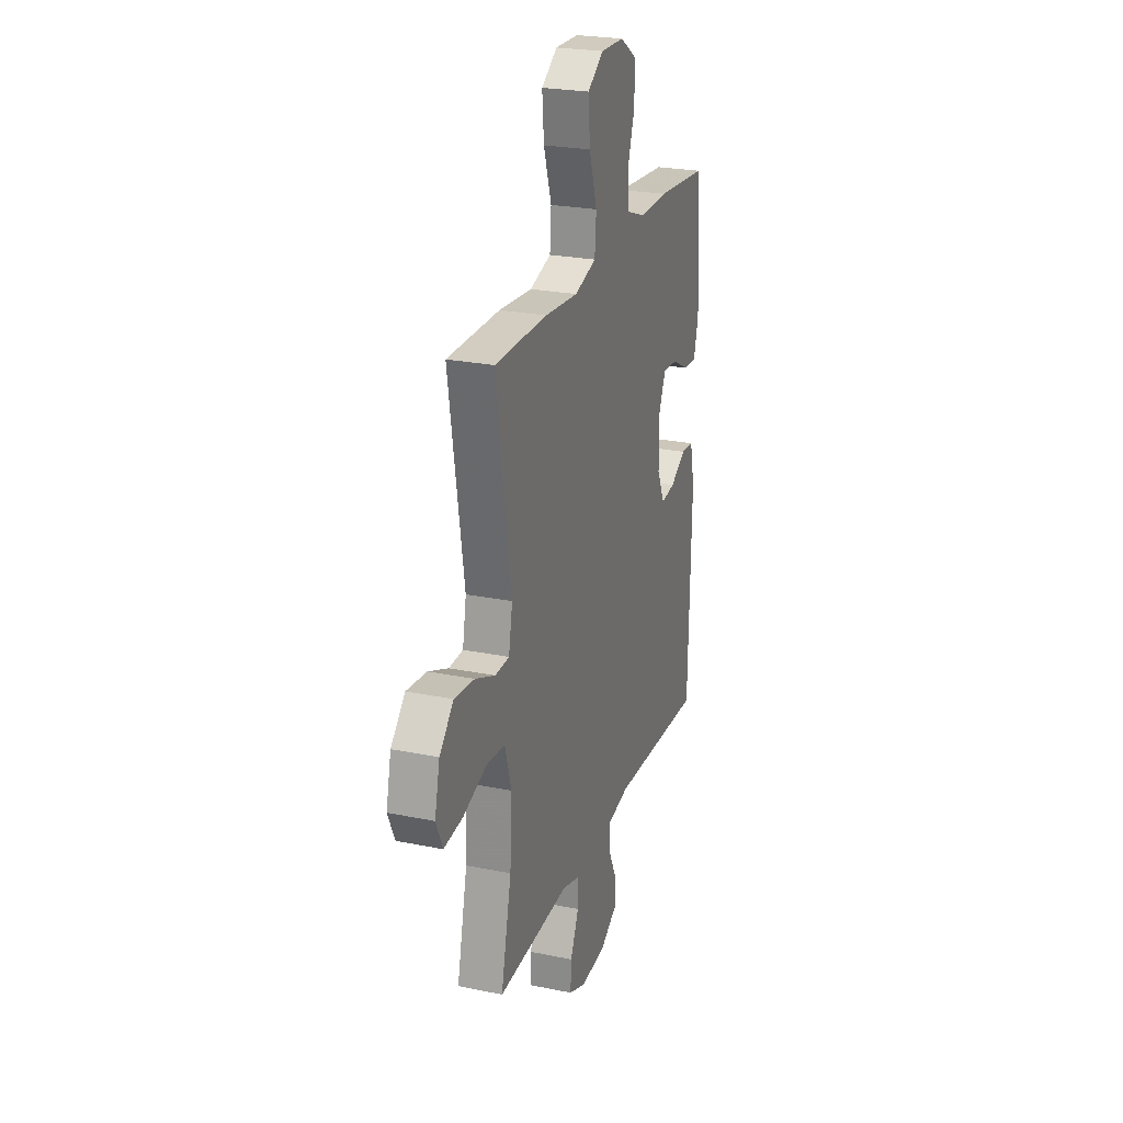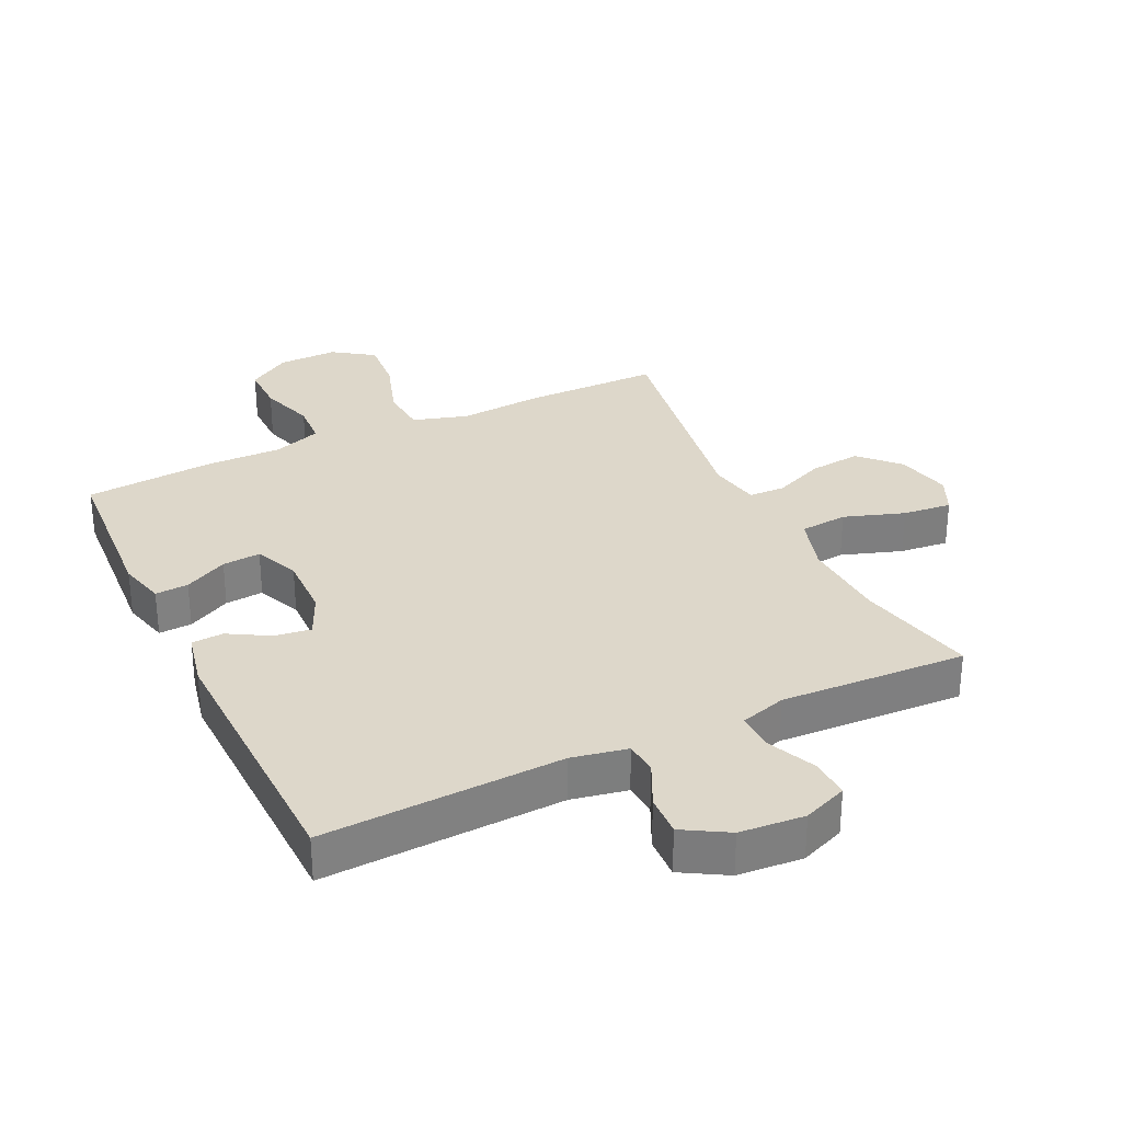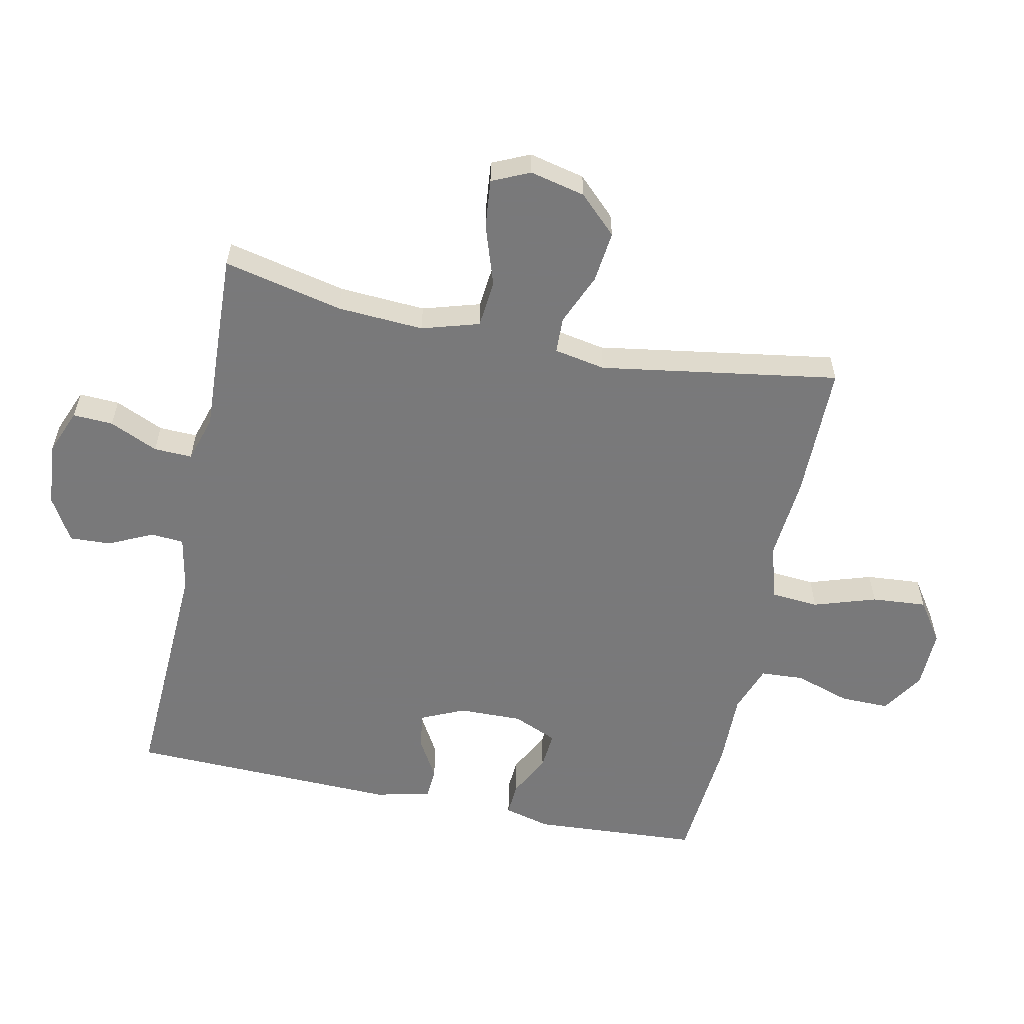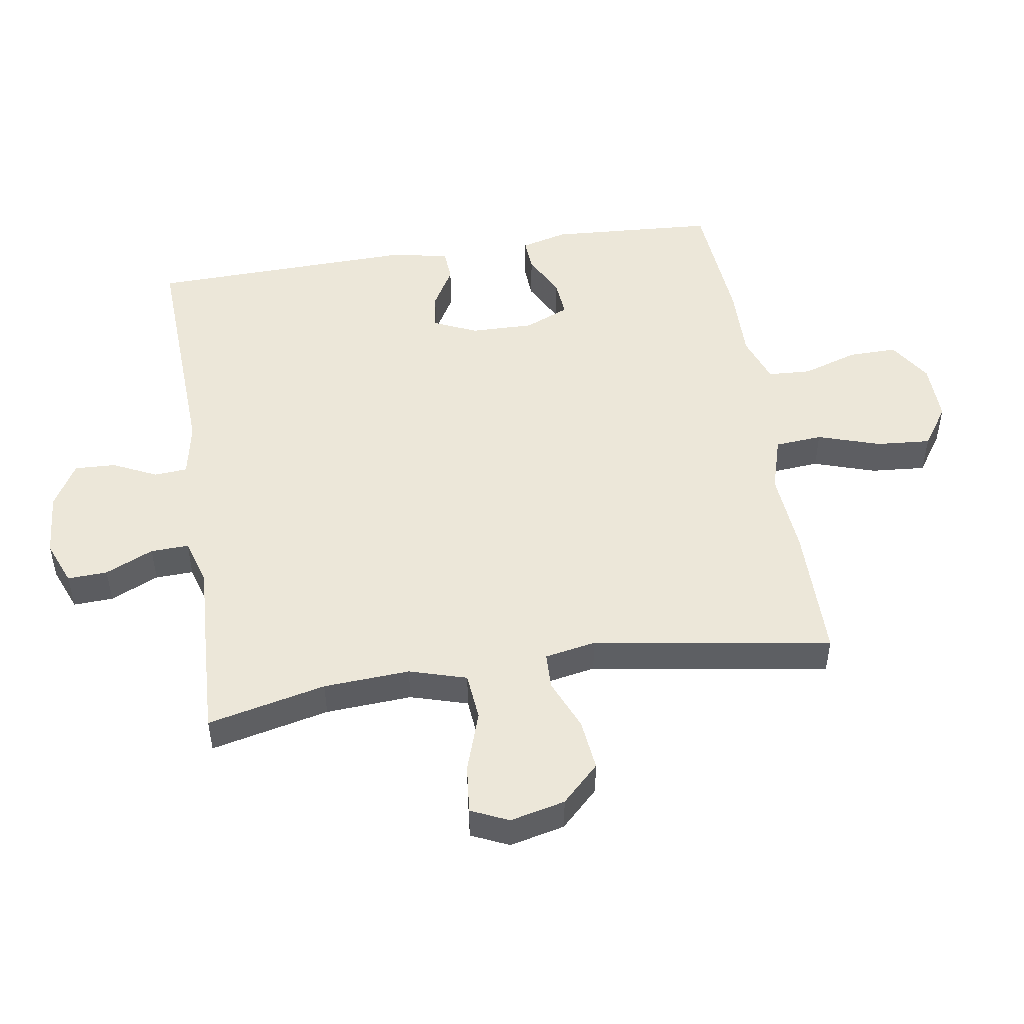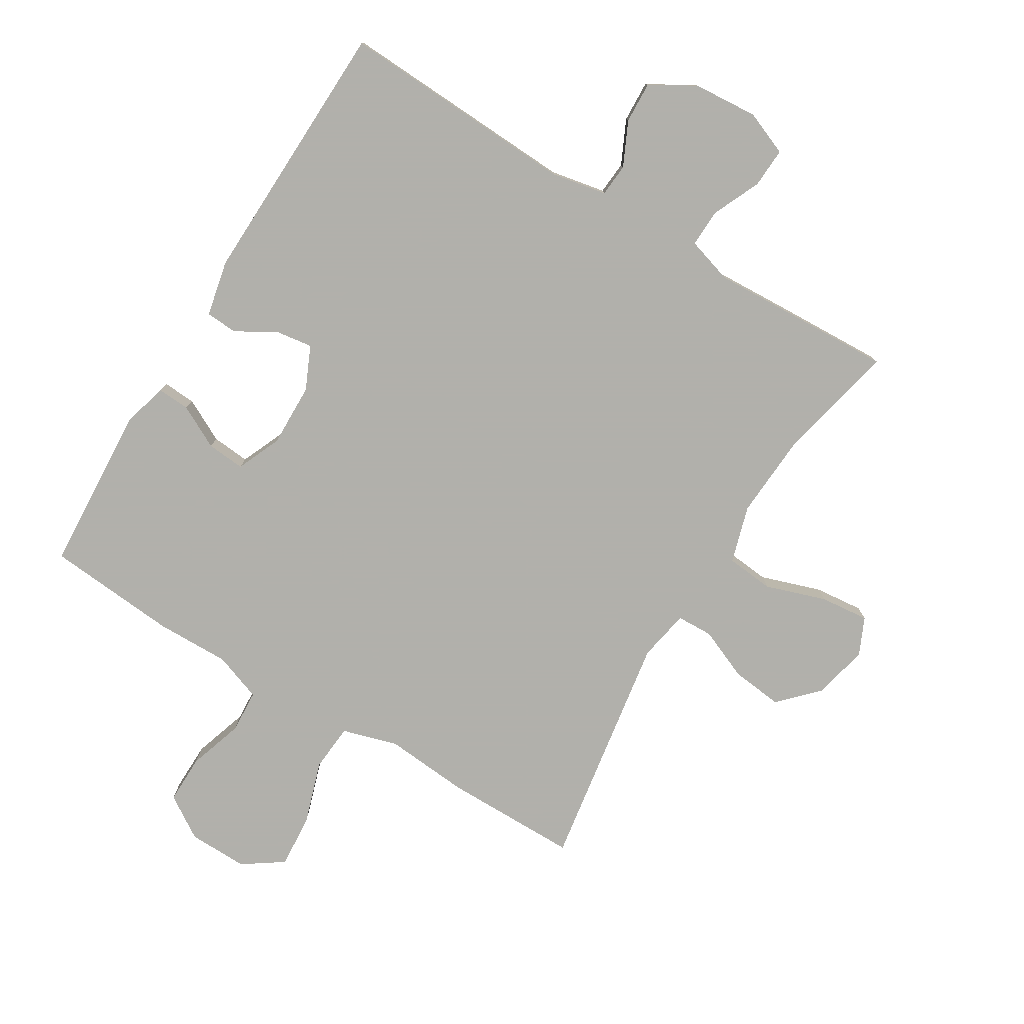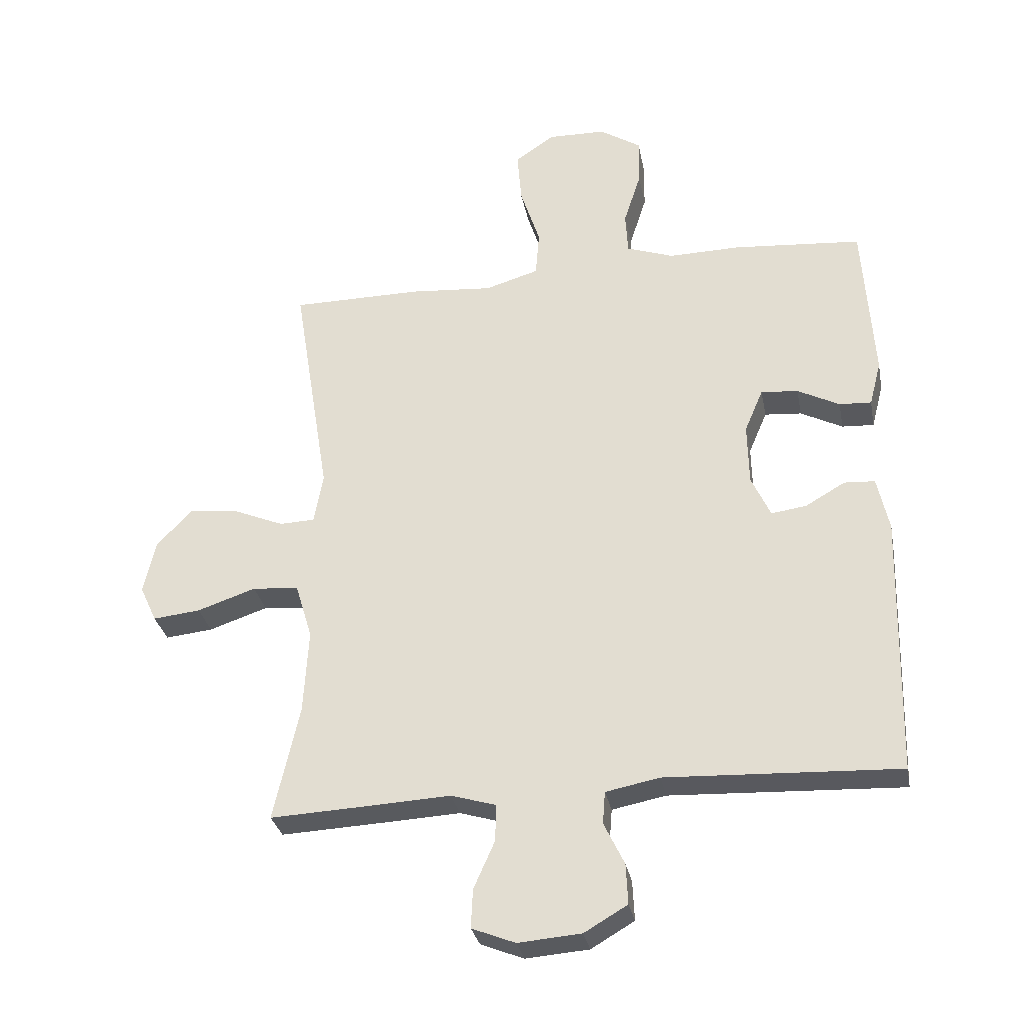
<metadata>
{"format":"obj","ext":"obj","renderer":"f3d","projection":"perspective","resolution":1024,"background":"white","views":[{"elev":24.5,"azim":-71.4,"up":"+Z"},{"elev":30.9,"azim":154.5,"up":"+Y"},{"elev":-57.8,"azim":-101.9,"up":"+Y"},{"elev":49.6,"azim":-99.0,"up":"+Y"},{"elev":-78.5,"azim":148.6,"up":"+Y"},{"elev":-30.8,"azim":10.8,"up":"+Z"}]}
</metadata>
<code>
v 0.5 0.07 0.5
v 0.517 0.07 0.238
v 0.498 0.07 0.165
v 0.446 0.07 0.168
v 0.378 0.07 0.203
v 0.318 0.07 0.208
v 0.288 0.07 0.138
v 0.29 0.07 0.038
v 0.321 0.07 -0.03
v 0.378 0.07 -0.022
v 0.442 0.07 0.015
v 0.492 0.07 0.012
v 0.511 0.07 -0.076
v 0.5 0.07 -0.5
v 0.123 0.07 -0.483
v 0.036 0.07 -0.5
v 0.032 0.07 -0.552
v 0.065 0.07 -0.621
v 0.068 0.07 -0.686
v -0.002 0.07 -0.727
v -0.104 0.07 -0.735
v -0.174 0.07 -0.707
v -0.171 0.07 -0.644
v -0.137 0.07 -0.568
v -0.135 0.07 -0.508
v -0.208 0.07 -0.486
v -0.325 0.07 -0.492
v -0.5 0.07 -0.5
v -0.458 0.07 -0.313
v -0.45 0.07 -0.177
v -0.477 0.07 -0.087
v -0.552 0.07 -0.08
v -0.647 0.07 -0.112
v -0.724 0.07 -0.12
v -0.751 0.07 -0.061
v -0.731 0.07 0.026
v -0.674 0.07 0.085
v -0.593 0.07 0.076
v -0.512 0.07 0.042
v -0.455 0.07 0.044
v -0.44 0.07 0.125
v -0.5 0.07 0.5
v -0.288 0.07 0.501
v -0.154 0.07 0.49
v -0.067 0.07 0.516
v -0.061 0.07 0.591
v -0.093 0.07 0.689
v -0.1 0.07 0.775
v -0.036 0.07 0.819
v 0.058 0.07 0.817
v 0.125 0.07 0.774
v 0.124 0.07 0.697
v 0.096 0.07 0.61
v 0.1 0.07 0.542
v 0.176 0.07 0.515
v 0.293 0.07 0.517
v 0.5 0 0.5
v 0.517 0 0.238
v 0.498 0 0.165
v 0.446 0 0.168
v 0.378 0 0.203
v 0.318 0 0.208
v 0.288 0 0.138
v 0.29 0 0.038
v 0.321 0 -0.03
v 0.378 0 -0.022
v 0.442 0 0.015
v 0.492 0 0.012
v 0.511 0 -0.076
v 0.5 0 -0.5
v 0.123 0 -0.483
v 0.036 0 -0.5
v 0.032 0 -0.552
v 0.065 0 -0.621
v 0.068 0 -0.686
v -0.002 0 -0.727
v -0.104 0 -0.735
v -0.174 0 -0.707
v -0.171 0 -0.644
v -0.137 0 -0.568
v -0.135 0 -0.508
v -0.208 0 -0.486
v -0.325 0 -0.492
v -0.5 0 -0.5
v -0.458 0 -0.313
v -0.45 0 -0.177
v -0.477 0 -0.087
v -0.552 0 -0.08
v -0.647 0 -0.112
v -0.724 0 -0.12
v -0.751 0 -0.061
v -0.731 0 0.026
v -0.674 0 0.085
v -0.593 0 0.076
v -0.512 0 0.042
v -0.455 0 0.044
v -0.44 0 0.125
v -0.5 0 0.5
v -0.288 0 0.501
v -0.154 0 0.49
v -0.067 0 0.516
v -0.061 0 0.591
v -0.093 0 0.689
v -0.1 0 0.775
v -0.036 0 0.819
v 0.058 0 0.817
v 0.125 0 0.774
v 0.124 0 0.697
v 0.096 0 0.61
v 0.1 0 0.542
v 0.176 0 0.515
v 0.293 0 0.517
f 3 4 5
f 2 3 5
f 1 2 5
f 56 1 5
f 55 56 5
f 54 55 5 6
f 51 52 53
f 50 51 53
f 49 50 53
f 48 49 53
f 47 48 53
f 46 47 53
f 45 46 53 54
f 54 6 7
f 45 54 7
f 44 45 7
f 44 7 8
f 43 44 8
f 42 43 8
f 41 42 8
f 37 38 39
f 36 37 39
f 35 36 39
f 34 35 39
f 33 34 39
f 32 33 39
f 31 32 39 40
f 41 8 9
f 40 41 9
f 31 40 9
f 30 31 9
f 26 27 28 29
f 30 9 10
f 29 30 10
f 26 29 10
f 25 26 10
f 22 23 24
f 21 22 24
f 20 21 24
f 19 20 24
f 18 19 24
f 17 18 24
f 16 17 24 25
f 13 14 15
f 12 13 15
f 11 12 15
f 10 11 15
f 10 15 16 25
f 61 60 59
f 61 59 58
f 61 58 57
f 61 57 112
f 61 112 111
f 62 61 111 110
f 109 108 107
f 109 107 106
f 109 106 105
f 109 105 104
f 109 104 103
f 109 103 102
f 110 109 102 101
f 63 62 110
f 63 110 101
f 63 101 100
f 64 63 100
f 64 100 99
f 64 99 98
f 64 98 97
f 95 94 93
f 95 93 92
f 95 92 91
f 95 91 90
f 95 90 89
f 95 89 88
f 96 95 88 87
f 65 64 97
f 65 97 96
f 65 96 87
f 65 87 86
f 85 84 83 82
f 66 65 86
f 66 86 85
f 66 85 82
f 66 82 81
f 80 79 78
f 80 78 77
f 80 77 76
f 80 76 75
f 80 75 74
f 80 74 73
f 81 80 73 72
f 71 70 69
f 71 69 68
f 71 68 67
f 71 67 66
f 81 72 71 66
f 1 57 58 2
f 2 58 59 3
f 3 59 60 4
f 4 60 61 5
f 5 61 62 6
f 6 62 63 7
f 7 63 64 8
f 8 64 65 9
f 9 65 66 10
f 10 66 67 11
f 11 67 68 12
f 12 68 69 13
f 13 69 70 14
f 14 70 71 15
f 15 71 72 16
f 16 72 73 17
f 17 73 74 18
f 18 74 75 19
f 19 75 76 20
f 20 76 77 21
f 21 77 78 22
f 22 78 79 23
f 23 79 80 24
f 24 80 81 25
f 25 81 82 26
f 26 82 83 27
f 27 83 84 28
f 28 84 85 29
f 29 85 86 30
f 30 86 87 31
f 31 87 88 32
f 32 88 89 33
f 33 89 90 34
f 34 90 91 35
f 35 91 92 36
f 36 92 93 37
f 37 93 94 38
f 38 94 95 39
f 39 95 96 40
f 40 96 97 41
f 41 97 98 42
f 42 98 99 43
f 43 99 100 44
f 44 100 101 45
f 45 101 102 46
f 46 102 103 47
f 47 103 104 48
f 48 104 105 49
f 49 105 106 50
f 50 106 107 51
f 51 107 108 52
f 52 108 109 53
f 53 109 110 54
f 54 110 111 55
f 55 111 112 56
f 56 112 57 1

</code>
